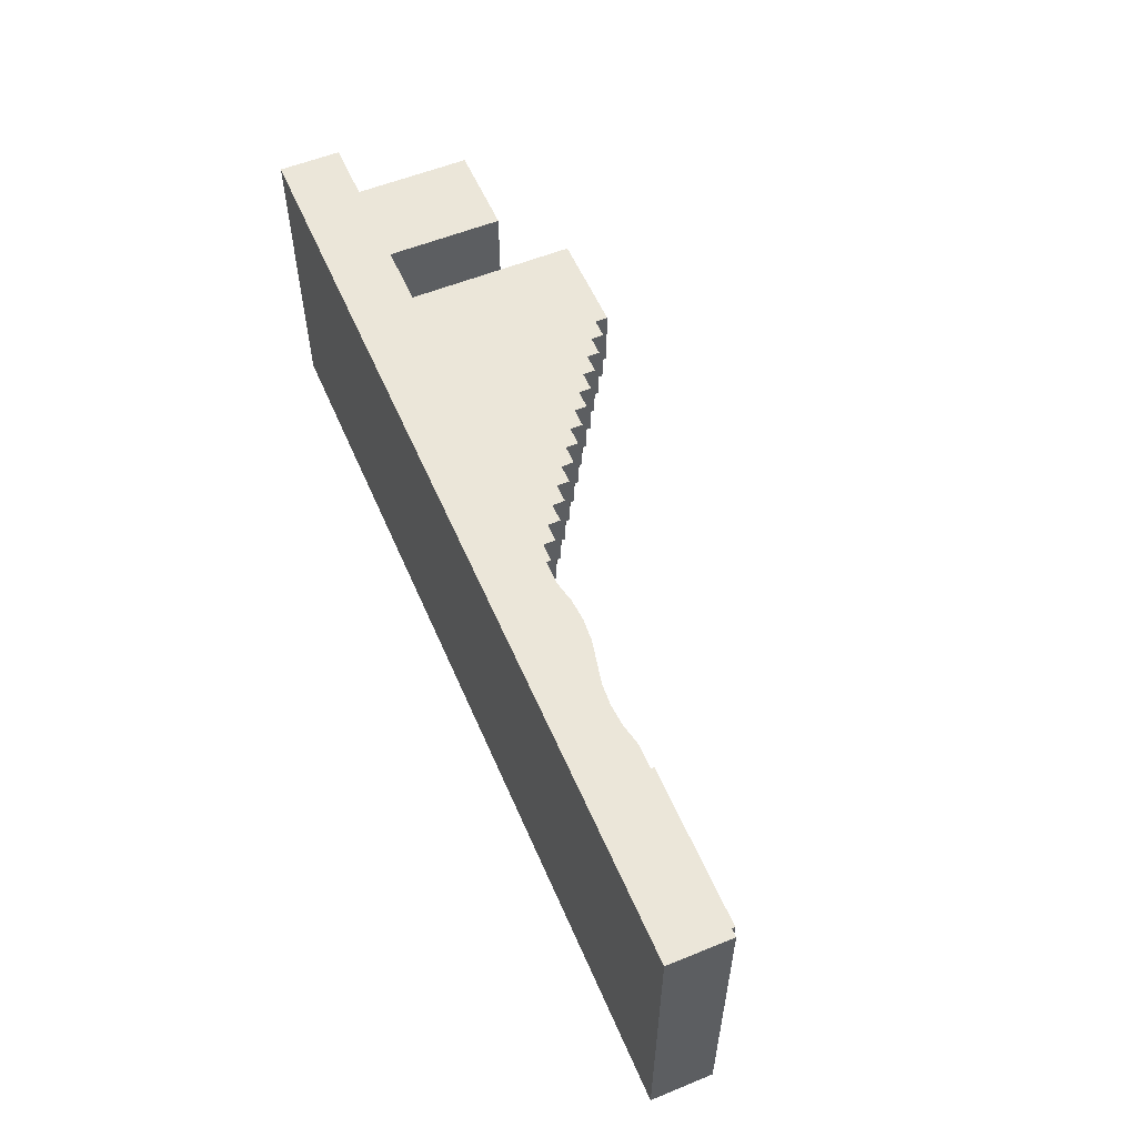
<metadata>
{"format":"obj","ext":"obj","renderer":"f3d","projection":"perspective","resolution":1024,"background":"white","views":[{"elev":56.3,"azim":-113.1,"up":"+Y"}]}
</metadata>
<code>
o Sample_Field
v 4.8 2.5 0
v 4.454 2.5 0.07487
v 4.8 -2.5 0
v 4.454 -2.5 0.07487
v 4.1 2.5 0.1
v 4.1 -2.5 0.1
v 3.746 2.5 0.07487
v 3.746 -2.5 0.07487
v 3.4 2.5 0
v 3.4 -2.5 0
v 5.5 0 0
v 5.5 1 0
v 5.5 2 0
v 11 0 0
v 14 -2.5 0
v 12 -0 0
v 13.5 -0 0
v 14 2.5 0
v 13.5 2 0
v 12 2 0
v 11 2 0
v -1 2.5 -1
v 14 2.5 -1
v -1 -2.5 -1
v 14 -2.5 -1
v 2.7 2.5 -0.1
v 3.054 2.5 -0.07487
v -1 2.5 0
v 2.346 2.5 -0.07487
v 2 2.5 0
v 2 -2.5 0
v 2.346 -2.5 -0.07487
v 2.7 -2.5 -0.1
v 3.054 -2.5 -0.07487
v 1.7 -1 0.1
v 1.7 -1 0
v 0.7 -1 0.1
v 0.7 1 0.1
v 1.7 1 0
v 1.7 1 0.1
v 1.7 -2.3 0.1
v 1.7 -2.3 0
v 1.7 2.3 0
v 1.7 2.3 0.1
v 9.4 1 2.6
v 9.4 1 2.8
v 9.4 2 2.6
v 9.4 2 2.8
v 9.1 1 2.6
v 9.1 2 2.6
v 9.1 1 2.4
v 9.1 2 2.4
v 8.8 1 2.4
v 8.8 2 2.4
v 8.8 1 2.2
v 8.8 2 2.2
v 8.5 1 2.2
v 8.5 2 2.2
v 8.5 1 2
v 8.5 2 2
v 11 1 2.8
v 11 2 2.8
v 11 1 2
v 8.2 2 2
v 8.2 1 2
v 11 0 2
v 8.5 0 2
v -0.8 2.3 0
v -0.8 -2.3 0
v -0.8 2.3 0.1
v -0.8 -2.3 0.1
v 7.3 2 1.2
v 7 2 1.2
v 7.3 1 1.2
v 7 1 1.2
v 7.3 2 1.4
v 7.3 1 1.4
v 7.6 2 1.4
v 7.6 1 1.4
v 7.6 2 1.6
v 7.6 1 1.6
v 7.9 2 1.6
v 7.9 1 1.6
v 7.9 2 1.8
v 7.9 1 1.8
v 8.2 2 1.8
v 8.2 1 1.8
v 5.8 2 0.2
v 5.5 2 0.2
v 5.8 1 0.2
v 5.5 1 0.2
v 5.8 2 0.4
v 5.8 1 0.4
v 6.1 2 0.4
v 6.1 1 0.4
v 6.1 2 0.6
v 6.1 1 0.6
v 6.4 2 0.6
v 6.4 1 0.6
v 6.4 2 0.8
v 6.4 1 0.8
v 6.7 2 0.8
v 6.7 1 0.8
v 6.7 2 1
v 6.7 1 1
v 7 2 1
v 7 1 1
v 12 2 2
v 12 -0 2
v 13.5 2 2
v 13.5 0 2
v -1 -2.5 0
v 13.5 -0.08 1.763
v 13.12 -0.08 1.763
v 13.5 -0.1 1.768
v 13.12 -0.1 1.768
v 13.5 -0.12 1.763
v 13.12 -0.12 1.763
v 13.5 -0.1346 1.748
v 13.12 -0.1346 1.748
v 13.5 -0.14 1.728
v 13.12 -0.14 1.728
v 13.5 -0.1346 1.708
v 13.12 -0.1346 1.708
v 13.5 -0.12 1.693
v 13.12 -0.12 1.693
v 13.5 -0.1 1.688
v 13.12 -0.1 1.688
v 13.5 -0.08 1.693
v 13.12 -0.08 1.693
v 13.5 -0.06536 1.708
v 13.12 -0.06536 1.708
v 13.5 -0.06 1.728
v 13.12 -0.06 1.728
v 13.5 -0.06536 1.748
v 13.12 -0.06536 1.748
v 12 -0.12 1.763
v 12.38 -0.12 1.763
v 12 -0.1 1.768
v 12.38 -0.1 1.768
v 12 -0.08 1.763
v 12.38 -0.08 1.763
v 12 -0.06536 1.748
v 12.38 -0.06536 1.748
v 12 -0.06 1.728
v 12.38 -0.06 1.728
v 12 -0.06536 1.708
v 12.38 -0.06536 1.708
v 12 -0.08 1.693
v 12.38 -0.08 1.693
v 12 -0.1 1.688
v 12.38 -0.1 1.688
v 12 -0.12 1.693
v 12.38 -0.12 1.693
v 12 -0.1346 1.708
v 12.38 -0.1346 1.708
v 12 -0.14 1.728
v 12.38 -0.14 1.728
v 12 -0.1346 1.748
v 12.38 -0.1346 1.748
v 12.75 -0.1 1.688
v 12.75 -0.08 1.693
v 12.75 -0.06536 1.708
v 12.75 -0.06 1.728
v 12.75 -0.06536 1.748
v 12.75 -0.08 1.763
v 12.75 -0.1 1.768
v 12.75 -0.12 1.763
v 12.75 -0.1346 1.748
v 12.75 -0.14 1.728
v 12.75 -0.1346 1.708
v 12.75 -0.12 1.693
v 13.5 -0.08 0.5627
v 13.12 -0.08 0.5627
v 13.5 -0.1 0.5681
v 13.12 -0.1 0.5681
v 13.5 -0.12 0.5627
v 13.12 -0.12 0.5627
v 13.5 -0.1346 0.5481
v 13.12 -0.1346 0.5481
v 13.5 -0.14 0.5281
v 13.12 -0.14 0.5281
v 13.5 -0.1346 0.5081
v 13.12 -0.1346 0.5081
v 13.5 -0.12 0.4935
v 13.12 -0.12 0.4935
v 13.5 -0.1 0.4881
v 13.12 -0.1 0.4881
v 13.5 -0.08 0.4935
v 13.12 -0.08 0.4935
v 13.5 -0.06536 0.5081
v 13.12 -0.06536 0.5081
v 13.5 -0.06 0.5281
v 13.12 -0.06 0.5281
v 13.5 -0.06536 0.5481
v 13.12 -0.06536 0.5481
v 12 -0.12 0.5627
v 12.38 -0.12 0.5627
v 12 -0.1 0.5681
v 12.38 -0.1 0.5681
v 12 -0.08 0.5627
v 12.38 -0.08 0.5627
v 12 -0.06536 0.5481
v 12.38 -0.06536 0.5481
v 12 -0.06 0.5281
v 12.38 -0.06 0.5281
v 12 -0.06536 0.5081
v 12.38 -0.06536 0.5081
v 12 -0.08 0.4935
v 12.38 -0.08 0.4935
v 12 -0.1 0.4881
v 12.38 -0.1 0.4881
v 12 -0.12 0.4935
v 12.38 -0.12 0.4935
v 12 -0.1346 0.5081
v 12.38 -0.1346 0.5081
v 12 -0.14 0.5281
v 12.38 -0.14 0.5281
v 12 -0.1346 0.5481
v 12.38 -0.1346 0.5481
v 12.75 -0.1 0.4881
v 12.75 -0.08 0.4935
v 12.75 -0.06536 0.5081
v 12.75 -0.06 0.5281
v 12.75 -0.06536 0.5481
v 12.75 -0.08 0.5627
v 12.75 -0.1 0.5681
v 12.75 -0.12 0.5627
v 12.75 -0.1346 0.5481
v 12.75 -0.14 0.5281
v 12.75 -0.1346 0.5081
v 12.75 -0.12 0.4935
v 13.5 -0.08 1.463
v 13.12 -0.08 1.463
v 13.5 -0.1 1.468
v 13.12 -0.1 1.468
v 13.5 -0.12 1.463
v 13.12 -0.12 1.463
v 13.5 -0.1346 1.448
v 13.12 -0.1346 1.448
v 13.5 -0.14 1.428
v 13.12 -0.14 1.428
v 13.5 -0.1346 1.408
v 13.12 -0.1346 1.408
v 13.5 -0.12 1.393
v 13.12 -0.12 1.393
v 13.5 -0.1 1.388
v 13.12 -0.1 1.388
v 13.5 -0.08 1.393
v 13.12 -0.08 1.393
v 13.5 -0.06536 1.408
v 13.12 -0.06536 1.408
v 13.5 -0.06 1.428
v 13.12 -0.06 1.428
v 13.5 -0.06536 1.448
v 13.12 -0.06536 1.448
v 12 -0.12 1.463
v 12.38 -0.12 1.463
v 12 -0.1 1.468
v 12.38 -0.1 1.468
v 12 -0.08 1.463
v 12.38 -0.08 1.463
v 12 -0.06536 1.448
v 12.38 -0.06536 1.448
v 12 -0.06 1.428
v 12.38 -0.06 1.428
v 12 -0.06536 1.408
v 12.38 -0.06536 1.408
v 12 -0.08 1.393
v 12.38 -0.08 1.393
v 12 -0.1 1.388
v 12.38 -0.1 1.388
v 12 -0.12 1.393
v 12.38 -0.12 1.393
v 12 -0.1346 1.408
v 12.38 -0.1346 1.408
v 12 -0.14 1.428
v 12.38 -0.14 1.428
v 12 -0.1346 1.448
v 12.38 -0.1346 1.448
v 12.75 -0.1 1.388
v 12.75 -0.08 1.393
v 12.75 -0.06536 1.408
v 12.75 -0.06 1.428
v 12.75 -0.06536 1.448
v 12.75 -0.08 1.463
v 12.75 -0.1 1.468
v 12.75 -0.12 1.463
v 12.75 -0.1346 1.448
v 12.75 -0.14 1.428
v 12.75 -0.1346 1.408
v 12.75 -0.12 1.393
v 13.5 -0.08 0.8627
v 13.12 -0.08 0.8627
v 13.5 -0.1 0.8681
v 13.12 -0.1 0.8681
v 13.5 -0.12 0.8627
v 13.12 -0.12 0.8627
v 13.5 -0.1346 0.8481
v 13.12 -0.1346 0.8481
v 13.5 -0.14 0.8281
v 13.12 -0.14 0.8281
v 13.5 -0.1346 0.8081
v 13.12 -0.1346 0.8081
v 13.5 -0.12 0.7935
v 13.12 -0.12 0.7935
v 13.5 -0.1 0.7881
v 13.12 -0.1 0.7881
v 13.5 -0.08 0.7935
v 13.12 -0.08 0.7935
v 13.5 -0.06536 0.8081
v 13.12 -0.06536 0.8081
v 13.5 -0.06 0.8281
v 13.12 -0.06 0.8281
v 13.5 -0.06536 0.8481
v 13.12 -0.06536 0.8481
v 12 -0.12 0.8627
v 12.38 -0.12 0.8627
v 12 -0.1 0.8681
v 12.38 -0.1 0.8681
v 12 -0.08 0.8627
v 12.38 -0.08 0.8627
v 12 -0.06536 0.8481
v 12.38 -0.06536 0.8481
v 12 -0.06 0.8281
v 12.38 -0.06 0.8281
v 12 -0.06536 0.8081
v 12.38 -0.06536 0.8081
v 12 -0.08 0.7935
v 12.38 -0.08 0.7935
v 12 -0.1 0.7881
v 12.38 -0.1 0.7881
v 12 -0.12 0.7935
v 12.38 -0.12 0.7935
v 12 -0.1346 0.8081
v 12.38 -0.1346 0.8081
v 12 -0.14 0.8281
v 12.38 -0.14 0.8281
v 12 -0.1346 0.8481
v 12.38 -0.1346 0.8481
v 12.75 -0.1 0.7881
v 12.75 -0.08 0.7935
v 12.75 -0.06536 0.8081
v 12.75 -0.06 0.8281
v 12.75 -0.06536 0.8481
v 12.75 -0.08 0.8627
v 12.75 -0.1 0.8681
v 12.75 -0.12 0.8627
v 12.75 -0.1346 0.8481
v 12.75 -0.14 0.8281
v 12.75 -0.1346 0.8081
v 12.75 -0.12 0.7935
v 13.5 -0.08 1.163
v 13.12 -0.08 1.163
v 13.5 -0.1 1.168
v 13.12 -0.1 1.168
v 13.5 -0.12 1.163
v 13.12 -0.12 1.163
v 13.5 -0.1346 1.148
v 13.12 -0.1346 1.148
v 13.5 -0.14 1.128
v 13.12 -0.14 1.128
v 13.5 -0.1346 1.108
v 13.12 -0.1346 1.108
v 13.5 -0.12 1.093
v 13.12 -0.12 1.093
v 13.5 -0.1 1.088
v 13.12 -0.1 1.088
v 13.5 -0.08 1.093
v 13.12 -0.08 1.093
v 13.5 -0.06536 1.108
v 13.12 -0.06536 1.108
v 13.5 -0.06 1.128
v 13.12 -0.06 1.128
v 13.5 -0.06536 1.148
v 13.12 -0.06536 1.148
v 12 -0.12 1.163
v 12.38 -0.12 1.163
v 12 -0.1 1.168
v 12.38 -0.1 1.168
v 12 -0.08 1.163
v 12.38 -0.08 1.163
v 12 -0.06536 1.148
v 12.38 -0.06536 1.148
v 12 -0.06 1.128
v 12.38 -0.06 1.128
v 12 -0.06536 1.108
v 12.38 -0.06536 1.108
v 12 -0.08 1.093
v 12.38 -0.08 1.093
v 12 -0.1 1.088
v 12.38 -0.1 1.088
v 12 -0.12 1.093
v 12.38 -0.12 1.093
v 12 -0.1346 1.108
v 12.38 -0.1346 1.108
v 12 -0.14 1.128
v 12.38 -0.14 1.128
v 12 -0.1346 1.148
v 12.38 -0.1346 1.148
v 12.75 -0.1 1.088
v 12.75 -0.08 1.093
v 12.75 -0.06536 1.108
v 12.75 -0.06 1.128
v 12.75 -0.06536 1.148
v 12.75 -0.08 1.163
v 12.75 -0.1 1.168
v 12.75 -0.12 1.163
v 12.75 -0.1346 1.148
v 12.75 -0.14 1.128
v 12.75 -0.1346 1.108
v 12.75 -0.12 1.093
f 1 2 3
f 3 2 4
f 4 2 5
f 4 5 6
f 6 5 7
f 6 7 8
f 8 7 9
f 8 9 10
f 22 23 24
f 24 23 25
f 18 23 1
f 1 23 26
f 1 26 27
f 23 22 26
f 26 22 28
f 26 28 29
f 29 28 30
f 27 9 1
f 1 9 2
f 2 9 7
f 2 7 5
f 30 31 29
f 29 31 32
f 29 32 26
f 26 32 33
f 26 33 27
f 27 33 34
f 27 34 9
f 9 34 10
f 35 36 37
f 37 36 38
f 38 36 39
f 39 40 38
f 35 41 36
f 36 41 42
f 39 43 40
f 40 43 44
f 45 46 47
f 47 46 48
f 49 45 50
f 50 45 47
f 51 49 52
f 52 49 50
f 53 51 54
f 54 51 52
f 55 53 56
f 56 53 54
f 57 55 58
f 58 55 56
f 59 57 60
f 60 57 58
f 46 45 61
f 61 45 63
f 63 45 51
f 63 51 55
f 55 51 53
f 45 49 51
f 57 59 55
f 55 59 63
f 60 64 59
f 59 64 65
f 68 69 70
f 70 69 71
f 43 68 44
f 44 68 70
f 69 42 71
f 71 42 41
f 72 73 74
f 74 73 75
f 76 72 77
f 77 72 74
f 78 76 79
f 79 76 77
f 80 78 81
f 81 78 79
f 82 80 83
f 83 80 81
f 84 82 85
f 85 82 83
f 86 84 87
f 87 84 85
f 64 86 65
f 65 86 87
f 88 89 90
f 90 89 91
f 92 88 93
f 93 88 90
f 94 92 95
f 95 92 93
f 96 94 97
f 97 94 95
f 98 96 99
f 99 96 97
f 100 98 101
f 101 98 99
f 102 100 103
f 103 100 101
f 104 102 105
f 105 102 103
f 106 104 107
f 107 104 105
f 73 106 75
f 75 106 107
f 90 91 12
f 95 93 90
f 65 87 59
f 99 97 95
f 85 83 87
f 103 101 99
f 81 79 83
f 107 105 103
f 74 75 107
f 67 107 11
f 11 107 103
f 11 103 99
f 59 87 67
f 67 87 83
f 67 83 79
f 79 74 67
f 67 74 107
f 99 95 11
f 11 95 90
f 11 90 12
f 77 74 79
f 91 89 12
f 12 89 13
f 11 14 67
f 67 14 66
f 64 60 86
f 86 60 21
f 86 21 82
f 82 21 78
f 82 78 80
f 58 56 60
f 60 56 21
f 54 52 56
f 56 52 62
f 56 62 21
f 50 47 52
f 52 47 62
f 47 48 62
f 13 88 21
f 21 88 94
f 21 94 98
f 98 94 96
f 13 89 88
f 88 92 94
f 100 102 98
f 98 102 21
f 104 106 102
f 102 106 21
f 73 72 106
f 106 72 21
f 76 78 72
f 72 78 21
f 82 84 86
f 66 14 63
f 63 14 21
f 63 21 62
f 62 61 63
f 20 16 108
f 108 16 109
f 19 20 110
f 110 20 108
f 17 19 111
f 111 19 110
f 16 17 109
f 109 17 111
f 18 15 23
f 23 15 25
f 112 28 24
f 24 28 22
f 112 24 33
f 33 24 25
f 33 25 3
f 3 25 15
f 4 8 3
f 3 8 10
f 3 10 34
f 4 6 8
f 34 33 3
f 33 32 112
f 112 32 31
f 30 39 31
f 31 39 36
f 31 36 42
f 39 30 43
f 43 30 28
f 43 28 68
f 68 28 112
f 68 112 69
f 69 112 42
f 42 112 31
f 113 114 115
f 115 114 116
f 115 116 117
f 117 116 118
f 117 118 119
f 119 118 120
f 119 120 121
f 121 120 122
f 121 122 123
f 123 122 124
f 123 124 125
f 125 124 126
f 125 126 127
f 127 126 128
f 127 128 129
f 129 128 130
f 129 130 131
f 131 130 132
f 131 132 133
f 133 132 134
f 133 134 135
f 135 134 136
f 135 136 113
f 113 136 114
f 137 138 139
f 139 138 140
f 139 140 141
f 141 140 142
f 141 142 143
f 143 142 144
f 143 144 145
f 145 144 146
f 145 146 147
f 147 146 148
f 147 148 149
f 149 148 150
f 149 150 151
f 151 150 152
f 151 152 153
f 153 152 154
f 153 154 155
f 155 154 156
f 155 156 157
f 157 156 158
f 157 158 159
f 159 158 160
f 159 160 137
f 137 160 138
f 128 161 130
f 130 161 162
f 130 162 132
f 132 162 163
f 132 163 134
f 134 163 164
f 134 164 136
f 136 164 165
f 136 165 114
f 114 165 166
f 114 166 116
f 116 166 167
f 116 167 118
f 118 167 168
f 118 168 120
f 120 168 169
f 120 169 122
f 122 169 170
f 122 170 124
f 124 170 171
f 124 171 126
f 126 171 172
f 126 172 128
f 128 172 161
f 161 152 162
f 162 152 150
f 162 150 163
f 163 150 148
f 163 148 164
f 164 148 146
f 164 146 165
f 165 146 144
f 165 144 166
f 166 144 142
f 166 142 167
f 167 142 140
f 167 140 168
f 168 140 138
f 168 138 169
f 169 138 160
f 169 160 170
f 170 160 158
f 170 158 171
f 171 158 156
f 171 156 172
f 172 156 154
f 172 154 161
f 161 154 152
f 141 149 139
f 139 149 151
f 139 151 137
f 137 151 153
f 137 153 159
f 159 153 155
f 159 155 157
f 149 141 147
f 147 141 143
f 147 143 145
f 117 125 115
f 115 125 127
f 115 127 113
f 113 127 129
f 113 129 135
f 135 129 131
f 135 131 133
f 125 117 123
f 123 117 119
f 123 119 121
f 173 174 175
f 175 174 176
f 175 176 177
f 177 176 178
f 177 178 179
f 179 178 180
f 179 180 181
f 181 180 182
f 181 182 183
f 183 182 184
f 183 184 185
f 185 184 186
f 185 186 187
f 187 186 188
f 187 188 189
f 189 188 190
f 189 190 191
f 191 190 192
f 191 192 193
f 193 192 194
f 193 194 195
f 195 194 196
f 195 196 173
f 173 196 174
f 197 198 199
f 199 198 200
f 199 200 201
f 201 200 202
f 201 202 203
f 203 202 204
f 203 204 205
f 205 204 206
f 205 206 207
f 207 206 208
f 207 208 209
f 209 208 210
f 209 210 211
f 211 210 212
f 211 212 213
f 213 212 214
f 213 214 215
f 215 214 216
f 215 216 217
f 217 216 218
f 217 218 219
f 219 218 220
f 219 220 197
f 197 220 198
f 188 221 190
f 190 221 222
f 190 222 192
f 192 222 223
f 192 223 194
f 194 223 224
f 194 224 196
f 196 224 225
f 196 225 174
f 174 225 226
f 174 226 176
f 176 226 227
f 176 227 178
f 178 227 228
f 178 228 180
f 180 228 229
f 180 229 182
f 182 229 230
f 182 230 184
f 184 230 231
f 184 231 186
f 186 231 232
f 186 232 188
f 188 232 221
f 221 212 222
f 222 212 210
f 222 210 223
f 223 210 208
f 223 208 224
f 224 208 206
f 224 206 225
f 225 206 204
f 225 204 226
f 226 204 202
f 226 202 227
f 227 202 200
f 227 200 228
f 228 200 198
f 228 198 229
f 229 198 220
f 229 220 230
f 230 220 218
f 230 218 231
f 231 218 216
f 231 216 232
f 232 216 214
f 232 214 221
f 221 214 212
f 201 209 199
f 199 209 211
f 199 211 197
f 197 211 213
f 197 213 219
f 219 213 215
f 219 215 217
f 209 201 207
f 207 201 203
f 207 203 205
f 177 185 175
f 175 185 187
f 175 187 173
f 173 187 189
f 173 189 195
f 195 189 191
f 195 191 193
f 185 177 183
f 183 177 179
f 183 179 181
f 233 234 235
f 235 234 236
f 235 236 237
f 237 236 238
f 237 238 239
f 239 238 240
f 239 240 241
f 241 240 242
f 241 242 243
f 243 242 244
f 243 244 245
f 245 244 246
f 245 246 247
f 247 246 248
f 247 248 249
f 249 248 250
f 249 250 251
f 251 250 252
f 251 252 253
f 253 252 254
f 253 254 255
f 255 254 256
f 255 256 233
f 233 256 234
f 257 258 259
f 259 258 260
f 259 260 261
f 261 260 262
f 261 262 263
f 263 262 264
f 263 264 265
f 265 264 266
f 265 266 267
f 267 266 268
f 267 268 269
f 269 268 270
f 269 270 271
f 271 270 272
f 271 272 273
f 273 272 274
f 273 274 275
f 275 274 276
f 275 276 277
f 277 276 278
f 277 278 279
f 279 278 280
f 279 280 257
f 257 280 258
f 248 281 250
f 250 281 282
f 250 282 252
f 252 282 283
f 252 283 254
f 254 283 284
f 254 284 256
f 256 284 285
f 256 285 234
f 234 285 286
f 234 286 236
f 236 286 287
f 236 287 238
f 238 287 288
f 238 288 240
f 240 288 289
f 240 289 242
f 242 289 290
f 242 290 244
f 244 290 291
f 244 291 246
f 246 291 292
f 246 292 248
f 248 292 281
f 281 272 282
f 282 272 270
f 282 270 283
f 283 270 268
f 283 268 284
f 284 268 266
f 284 266 285
f 285 266 264
f 285 264 286
f 286 264 262
f 286 262 287
f 287 262 260
f 287 260 288
f 288 260 258
f 288 258 289
f 289 258 280
f 289 280 290
f 290 280 278
f 290 278 291
f 291 278 276
f 291 276 292
f 292 276 274
f 292 274 281
f 281 274 272
f 261 269 259
f 259 269 271
f 259 271 257
f 257 271 273
f 257 273 279
f 279 273 275
f 279 275 277
f 269 261 267
f 267 261 263
f 267 263 265
f 237 245 235
f 235 245 247
f 235 247 233
f 233 247 249
f 233 249 255
f 255 249 251
f 255 251 253
f 245 237 243
f 243 237 239
f 243 239 241
f 293 294 295
f 295 294 296
f 295 296 297
f 297 296 298
f 297 298 299
f 299 298 300
f 299 300 301
f 301 300 302
f 301 302 303
f 303 302 304
f 303 304 305
f 305 304 306
f 305 306 307
f 307 306 308
f 307 308 309
f 309 308 310
f 309 310 311
f 311 310 312
f 311 312 313
f 313 312 314
f 313 314 315
f 315 314 316
f 315 316 293
f 293 316 294
f 317 318 319
f 319 318 320
f 319 320 321
f 321 320 322
f 321 322 323
f 323 322 324
f 323 324 325
f 325 324 326
f 325 326 327
f 327 326 328
f 327 328 329
f 329 328 330
f 329 330 331
f 331 330 332
f 331 332 333
f 333 332 334
f 333 334 335
f 335 334 336
f 335 336 337
f 337 336 338
f 337 338 339
f 339 338 340
f 339 340 317
f 317 340 318
f 308 341 310
f 310 341 342
f 310 342 312
f 312 342 343
f 312 343 314
f 314 343 344
f 314 344 316
f 316 344 345
f 316 345 294
f 294 345 346
f 294 346 296
f 296 346 347
f 296 347 298
f 298 347 348
f 298 348 300
f 300 348 349
f 300 349 302
f 302 349 350
f 302 350 304
f 304 350 351
f 304 351 306
f 306 351 352
f 306 352 308
f 308 352 341
f 341 332 342
f 342 332 330
f 342 330 343
f 343 330 328
f 343 328 344
f 344 328 326
f 344 326 345
f 345 326 324
f 345 324 346
f 346 324 322
f 346 322 347
f 347 322 320
f 347 320 348
f 348 320 318
f 348 318 349
f 349 318 340
f 349 340 350
f 350 340 338
f 350 338 351
f 351 338 336
f 351 336 352
f 352 336 334
f 352 334 341
f 341 334 332
f 321 329 319
f 319 329 331
f 319 331 317
f 317 331 333
f 317 333 339
f 339 333 335
f 339 335 337
f 329 321 327
f 327 321 323
f 327 323 325
f 297 305 295
f 295 305 307
f 295 307 293
f 293 307 309
f 293 309 315
f 315 309 311
f 315 311 313
f 305 297 303
f 303 297 299
f 303 299 301
f 3 11 1
f 1 11 12
f 1 12 13
f 11 3 14
f 14 3 15
f 14 15 16
f 16 15 17
f 17 15 18
f 17 18 19
f 19 18 20
f 20 18 21
f 20 21 16
f 16 21 14
f 18 1 21
f 21 1 13
f 40 44 38
f 38 44 70
f 38 70 71
f 38 71 37
f 37 71 41
f 37 41 35
f 109 111 108
f 108 111 110
f 46 61 48
f 48 61 62
f 63 59 66
f 66 59 67
f 353 354 355
f 355 354 356
f 355 356 357
f 357 356 358
f 357 358 359
f 359 358 360
f 359 360 361
f 361 360 362
f 361 362 363
f 363 362 364
f 363 364 365
f 365 364 366
f 365 366 367
f 367 366 368
f 367 368 369
f 369 368 370
f 369 370 371
f 371 370 372
f 371 372 373
f 373 372 374
f 373 374 375
f 375 374 376
f 375 376 353
f 353 376 354
f 377 378 379
f 379 378 380
f 379 380 381
f 381 380 382
f 381 382 383
f 383 382 384
f 383 384 385
f 385 384 386
f 385 386 387
f 387 386 388
f 387 388 389
f 389 388 390
f 389 390 391
f 391 390 392
f 391 392 393
f 393 392 394
f 393 394 395
f 395 394 396
f 395 396 397
f 397 396 398
f 397 398 399
f 399 398 400
f 399 400 377
f 377 400 378
f 368 401 370
f 370 401 402
f 370 402 372
f 372 402 403
f 372 403 374
f 374 403 404
f 374 404 376
f 376 404 405
f 376 405 354
f 354 405 406
f 354 406 356
f 356 406 407
f 356 407 358
f 358 407 408
f 358 408 360
f 360 408 409
f 360 409 362
f 362 409 410
f 362 410 364
f 364 410 411
f 364 411 366
f 366 411 412
f 366 412 368
f 368 412 401
f 401 392 402
f 402 392 390
f 402 390 403
f 403 390 388
f 403 388 404
f 404 388 386
f 404 386 405
f 405 386 384
f 405 384 406
f 406 384 382
f 406 382 407
f 407 382 380
f 407 380 408
f 408 380 378
f 408 378 409
f 409 378 400
f 409 400 410
f 410 400 398
f 410 398 411
f 411 398 396
f 411 396 412
f 412 396 394
f 412 394 401
f 401 394 392
f 381 389 379
f 379 389 391
f 379 391 377
f 377 391 393
f 377 393 399
f 399 393 395
f 399 395 397
f 389 381 387
f 387 381 383
f 387 383 385
f 357 365 355
f 355 365 367
f 355 367 353
f 353 367 369
f 353 369 375
f 375 369 371
f 375 371 373
f 365 357 363
f 363 357 359
f 363 359 361

</code>
